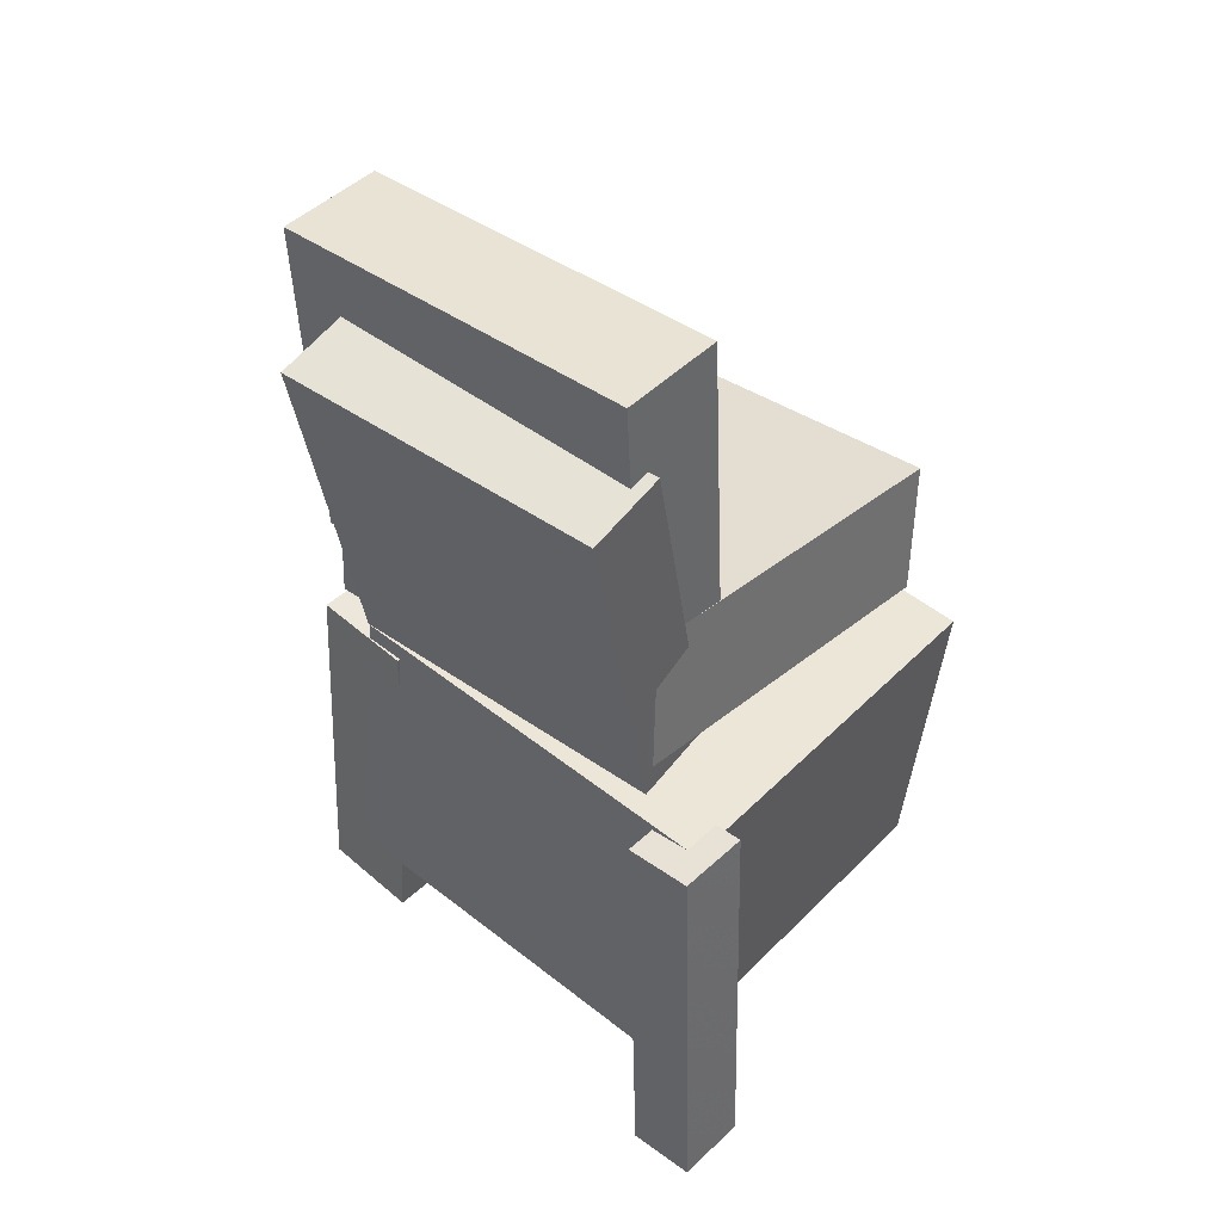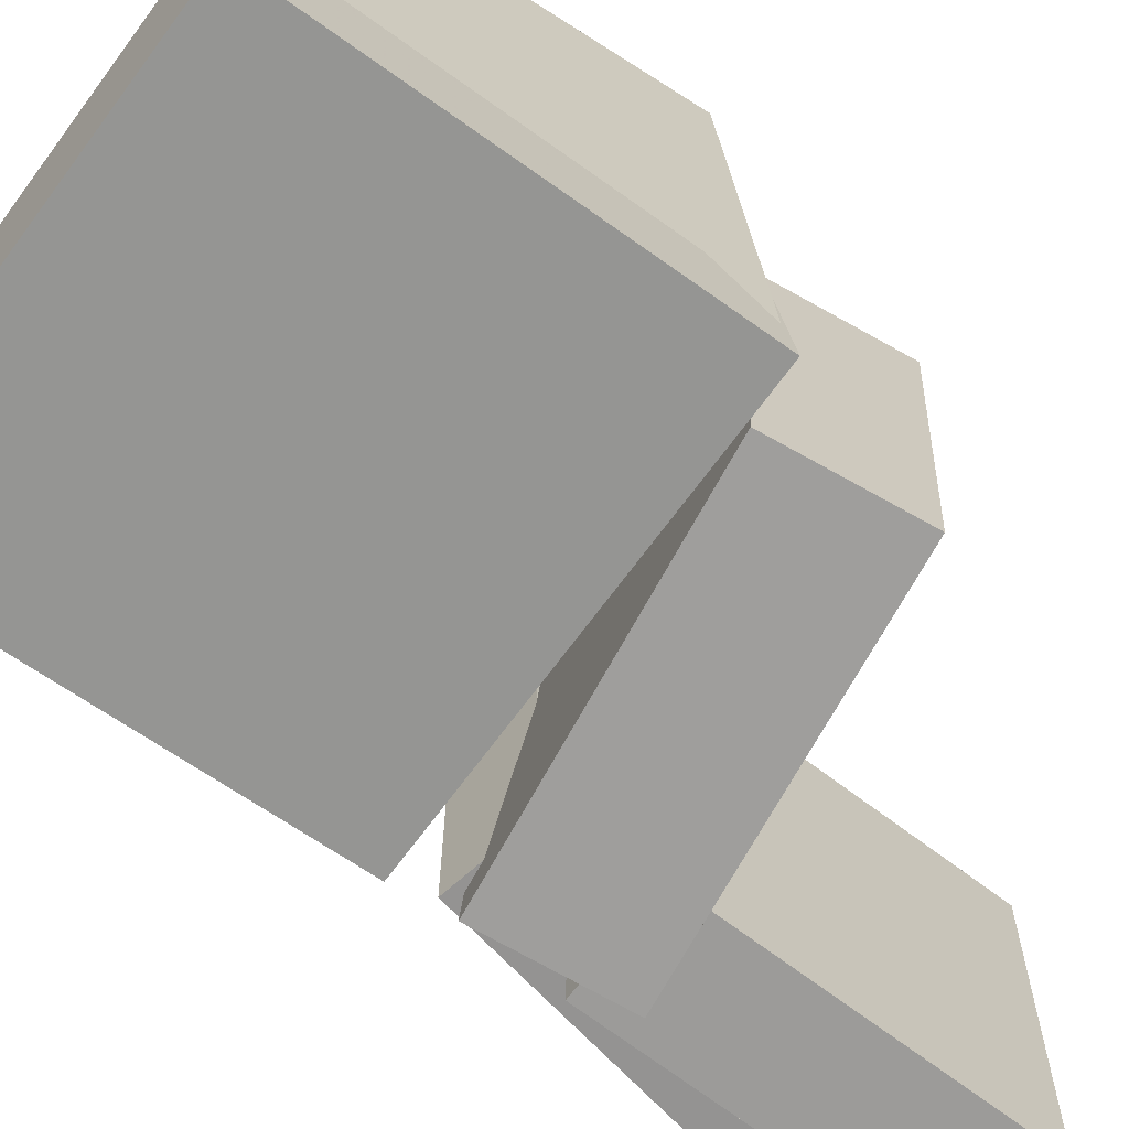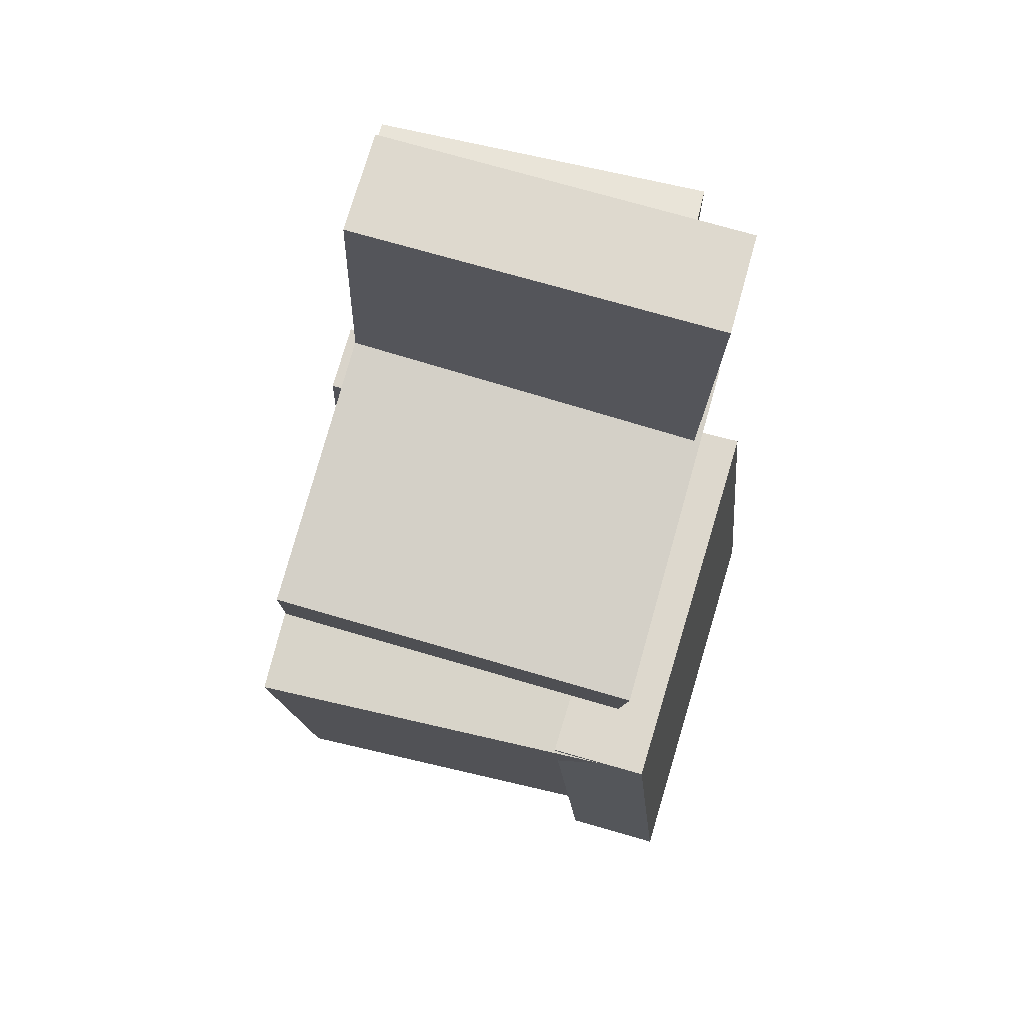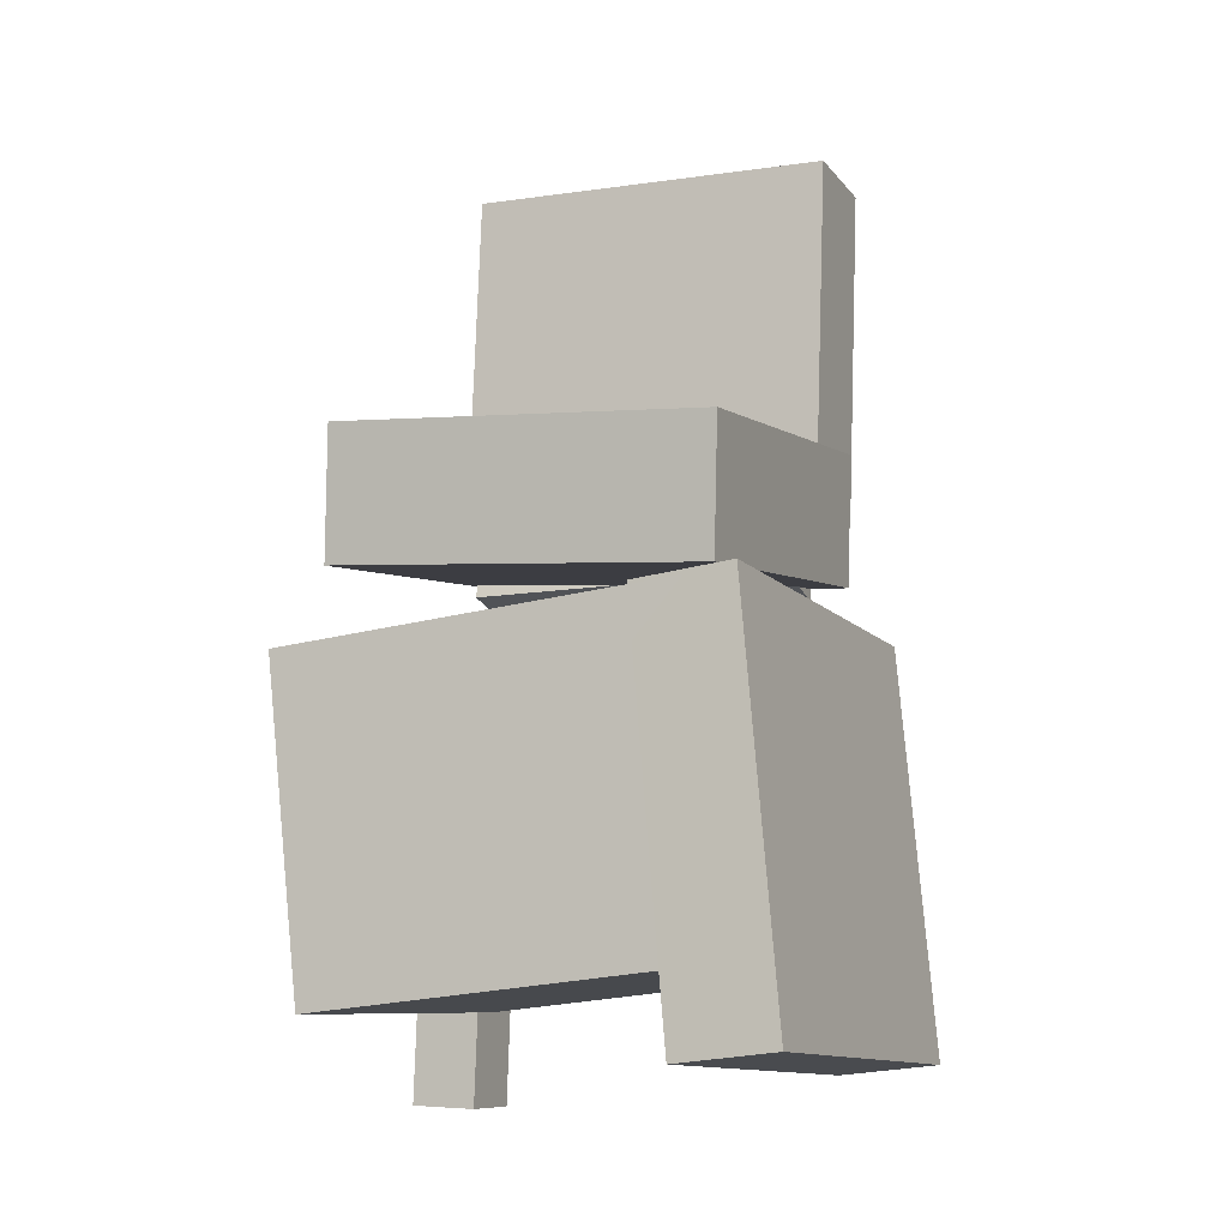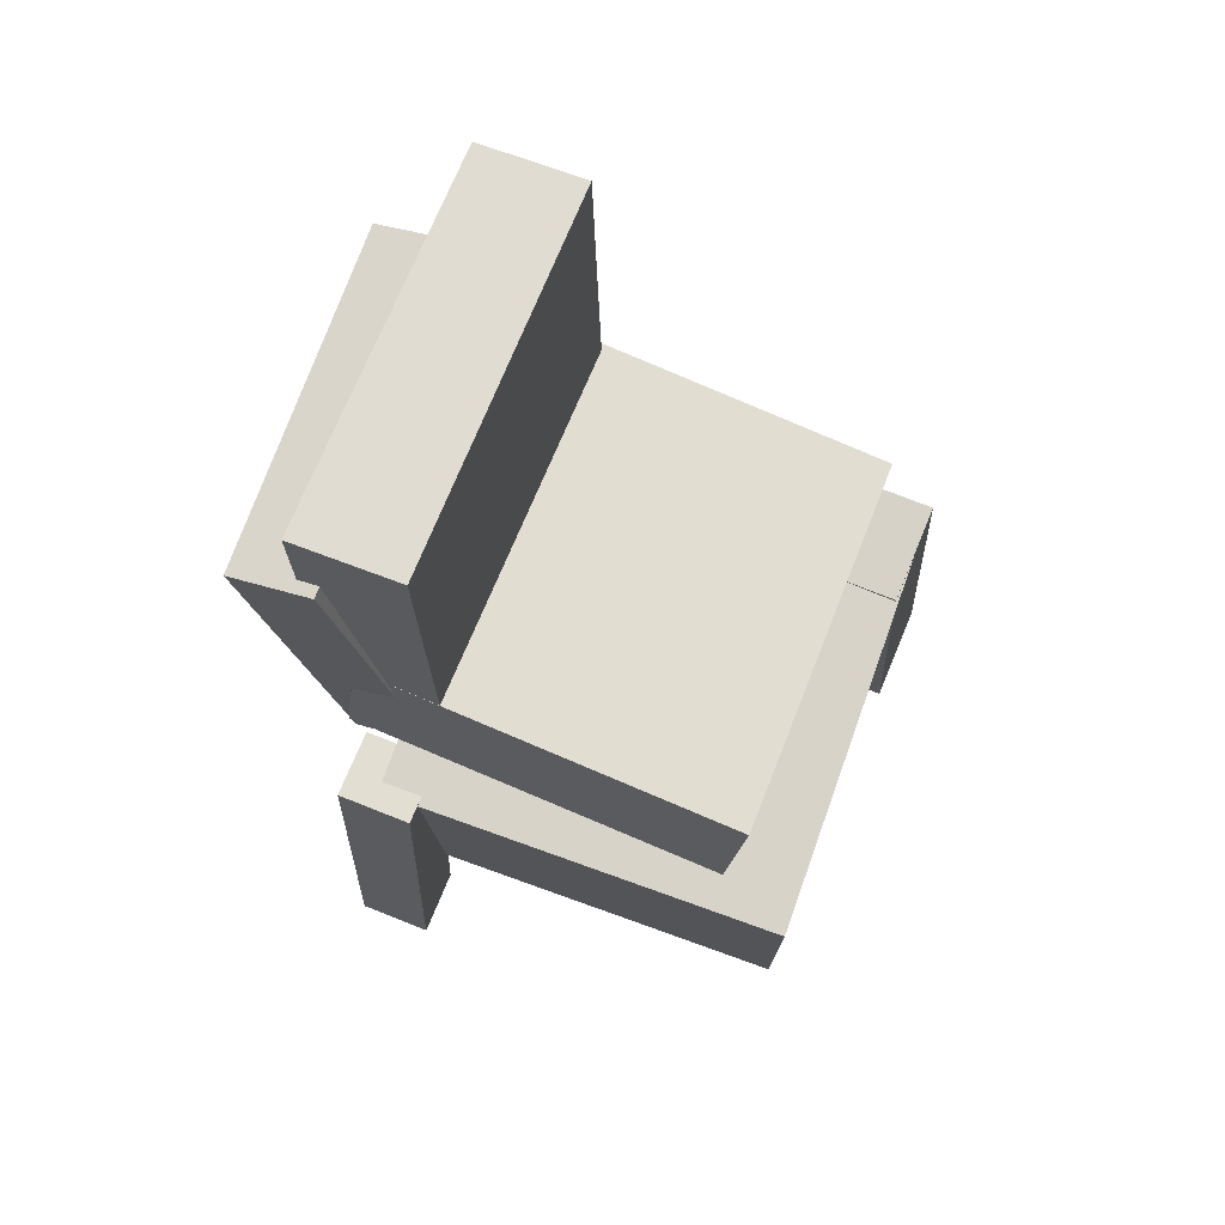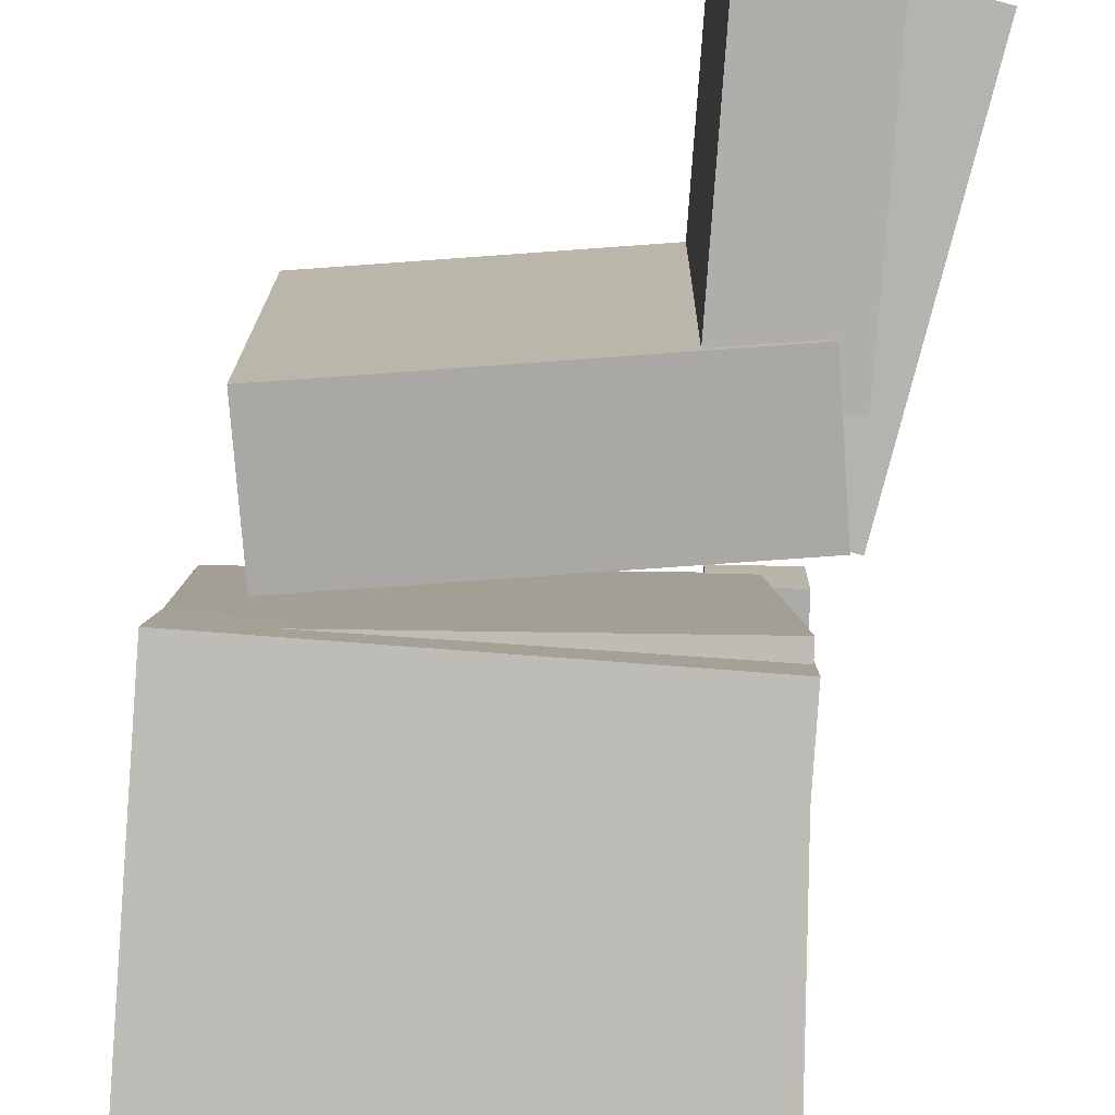
<metadata>
{"format":"obj","ext":"obj","renderer":"f3d","projection":"perspective","resolution":1024,"background":"white","views":[{"elev":43.2,"azim":-48.7,"up":"+Y"},{"elev":-68.9,"azim":55.1,"up":"+Z"},{"elev":73.5,"azim":105.2,"up":"+Y"},{"elev":-10.2,"azim":113.0,"up":"+Y"},{"elev":70.5,"azim":21.1,"up":"+Y"},{"elev":-79.1,"azim":177.8,"up":"+Z"}]}
</metadata>
<code>
v -0.1569 -0.02417 0.16
v -0.1565 -0.02622 0.114
v -0.1621 -0.3029 0.1723
v -0.1617 -0.305 0.1264
v -0.107 -0.02507 0.1605
v -0.1066 -0.02712 0.1145
v -0.1121 -0.3038 0.1728
v -0.1117 -0.3059 0.1268
f 1.0 7.0 5.0
f 1.0 3.0 7.0
f 1.0 4.0 3.0
f 1.0 2.0 4.0
f 3.0 8.0 7.0
f 3.0 4.0 8.0
f 5.0 7.0 8.0
f 5.0 8.0 6.0
f 1.0 5.0 6.0
f 1.0 6.0 2.0
f 2.0 6.0 8.0
f 2.0 8.0 4.0
v -0.1524 0.03684 -0.1281
v -0.1535 0.05491 0.1294
v -0.1425 0.1255 -0.1343
v -0.1436 0.1436 0.1233
v 0.09409 0.009364 -0.1251
v 0.09295 0.02744 0.1324
v 0.104 0.09801 -0.1313
v 0.1029 0.1161 0.1263
f 9.0 15.0 13.0
f 9.0 11.0 15.0
f 9.0 12.0 11.0
f 9.0 10.0 12.0
f 11.0 16.0 15.0
f 11.0 12.0 16.0
f 13.0 15.0 16.0
f 13.0 16.0 14.0
f 9.0 13.0 14.0
f 9.0 14.0 10.0
f 10.0 14.0 16.0
f 10.0 16.0 12.0
v -0.2113 0.2604 -0.09349
v -0.204 0.2572 0.1296
v -0.1575 0.2723 -0.09507
v -0.1502 0.269 0.128
v -0.1609 0.03114 -0.09848
v -0.1536 0.02789 0.1246
v -0.1071 0.043 -0.1001
v -0.09981 0.03975 0.123
f 17.0 23.0 21.0
f 17.0 19.0 23.0
f 17.0 20.0 19.0
f 17.0 18.0 20.0
f 19.0 24.0 23.0
f 19.0 20.0 24.0
f 21.0 23.0 24.0
f 21.0 24.0 22.0
f 17.0 21.0 22.0
f 17.0 22.0 18.0
f 18.0 22.0 24.0
f 18.0 24.0 20.0
v 0.13 -0.22 -0.1491
v -0.1448 -0.2147 -0.1424
v 0.1346 -0.004445 -0.1277
v -0.1401 0.0007844 -0.121
v 0.1361 -0.2469 0.1204
v -0.1387 -0.2416 0.1271
v 0.1407 -0.03134 0.1418
v -0.134 -0.02611 0.1485
f 25.0 31.0 29.0
f 25.0 27.0 31.0
f 25.0 28.0 27.0
f 25.0 26.0 28.0
f 27.0 32.0 31.0
f 27.0 28.0 32.0
f 29.0 31.0 32.0
f 29.0 32.0 30.0
f 25.0 29.0 30.0
f 25.0 30.0 26.0
f 26.0 30.0 32.0
f 26.0 32.0 28.0
v -0.09403 0.316 -0.1339
v -0.1643 0.3137 -0.1343
v -0.09568 0.322 0.1194
v -0.166 0.3196 0.119
v -0.08664 0.09708 -0.1288
v -0.1569 0.0947 -0.1292
v -0.08829 0.103 0.1246
v -0.1586 0.1006 0.1241
f 33.0 39.0 37.0
f 33.0 35.0 39.0
f 33.0 36.0 35.0
f 33.0 34.0 36.0
f 35.0 40.0 39.0
f 35.0 36.0 40.0
f 37.0 39.0 40.0
f 37.0 40.0 38.0
f 33.0 37.0 38.0
f 33.0 38.0 34.0
f 34.0 38.0 40.0
f 34.0 40.0 36.0
v -0.1331 -0.283 -0.1221
v -0.1419 -0.01376 -0.09545
v -0.1312 -0.2762 -0.1893
v -0.14 -0.007043 -0.1626
v 0.1425 -0.2748 -0.1135
v 0.1337 -0.005594 -0.08688
v 0.1444 -0.2681 -0.1807
v 0.1356 0.00112 -0.1541
f 41.0 47.0 45.0
f 41.0 43.0 47.0
f 41.0 44.0 43.0
f 41.0 42.0 44.0
f 43.0 48.0 47.0
f 43.0 44.0 48.0
f 45.0 47.0 48.0
f 45.0 48.0 46.0
f 41.0 45.0 46.0
f 41.0 46.0 42.0
f 42.0 46.0 48.0
f 42.0 48.0 44.0

</code>
